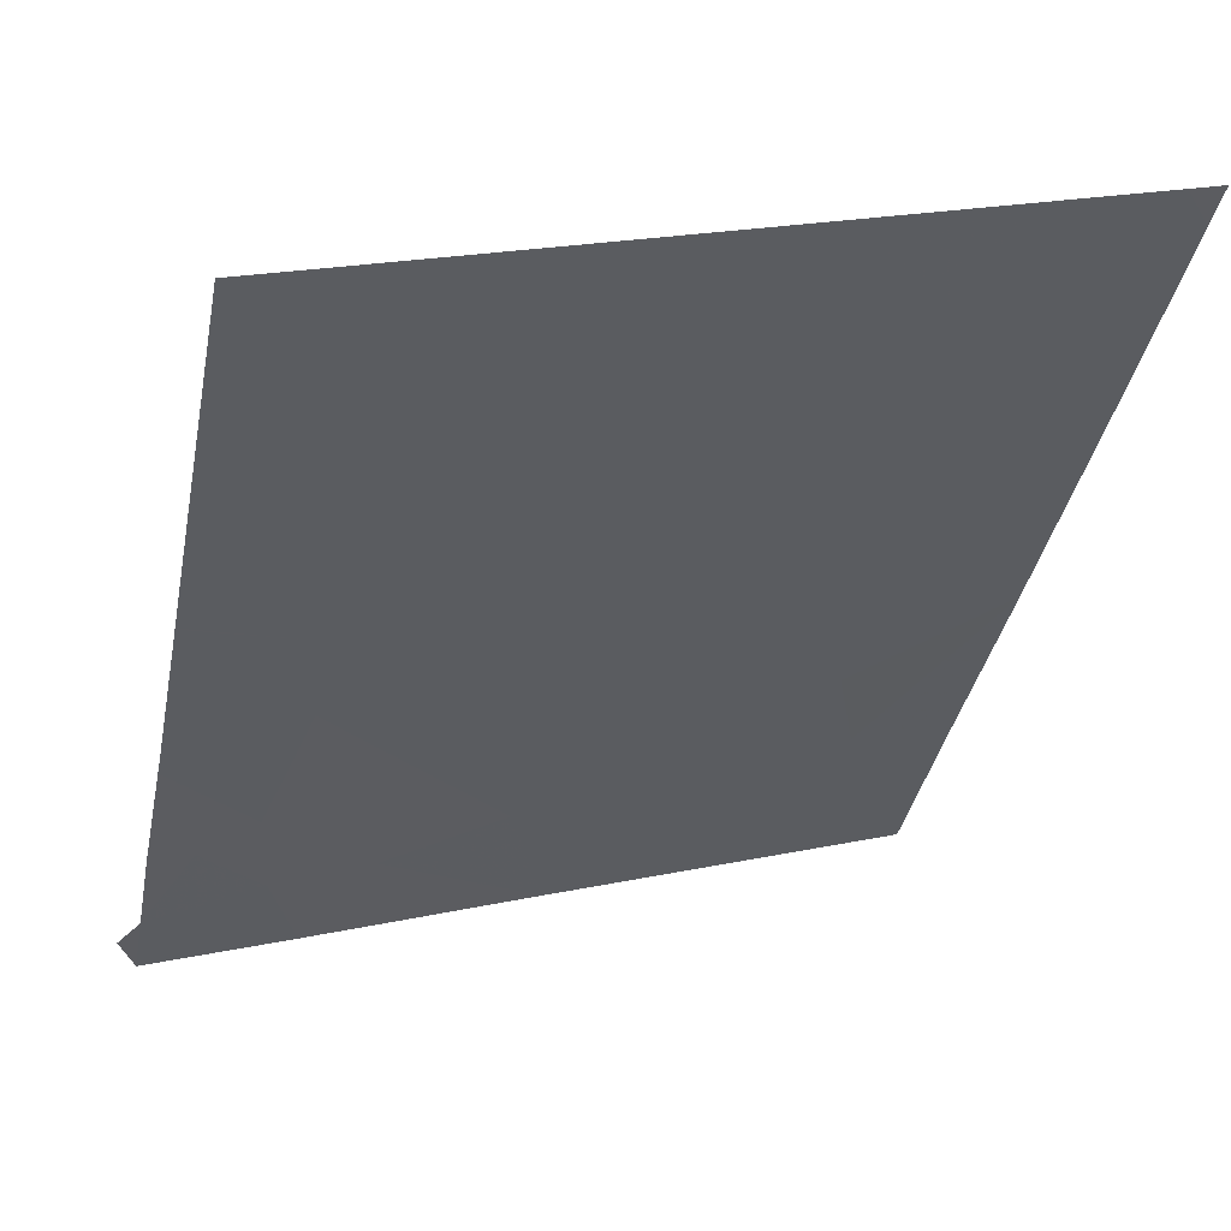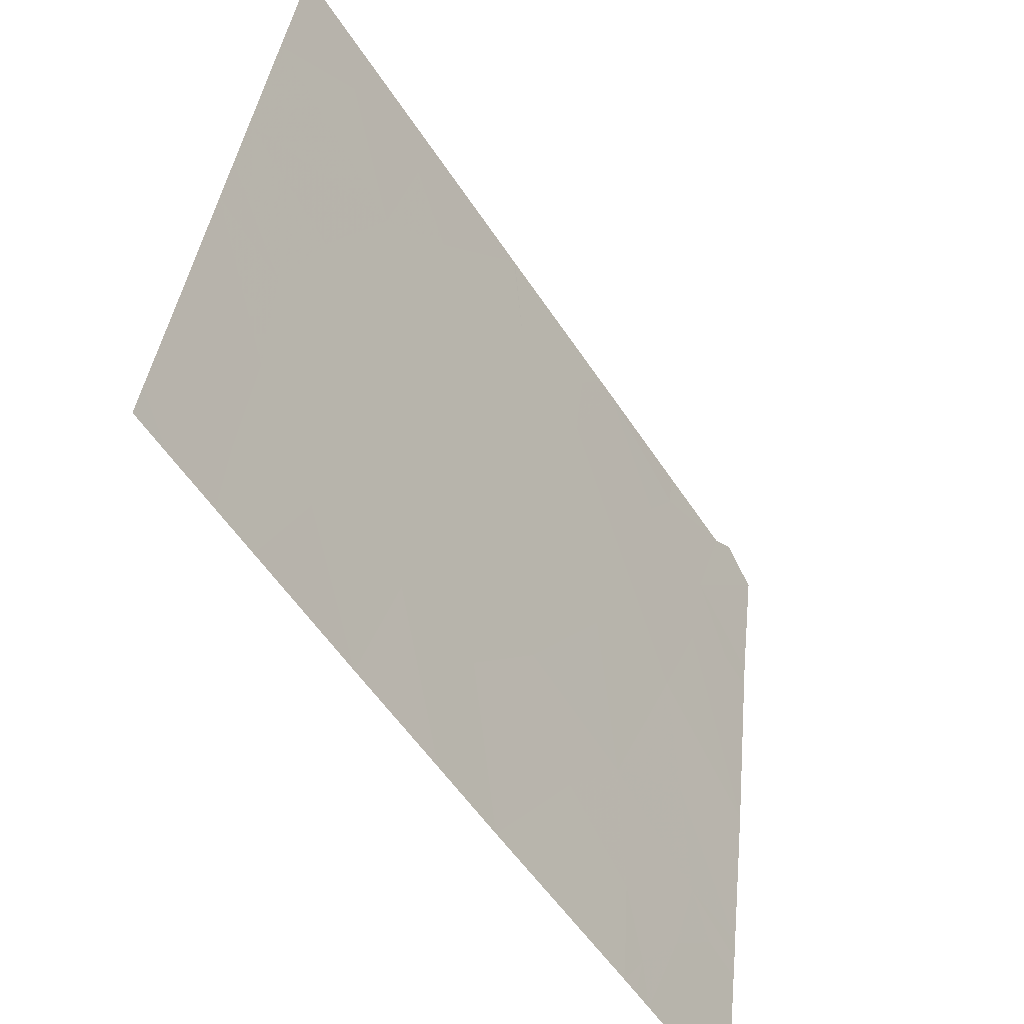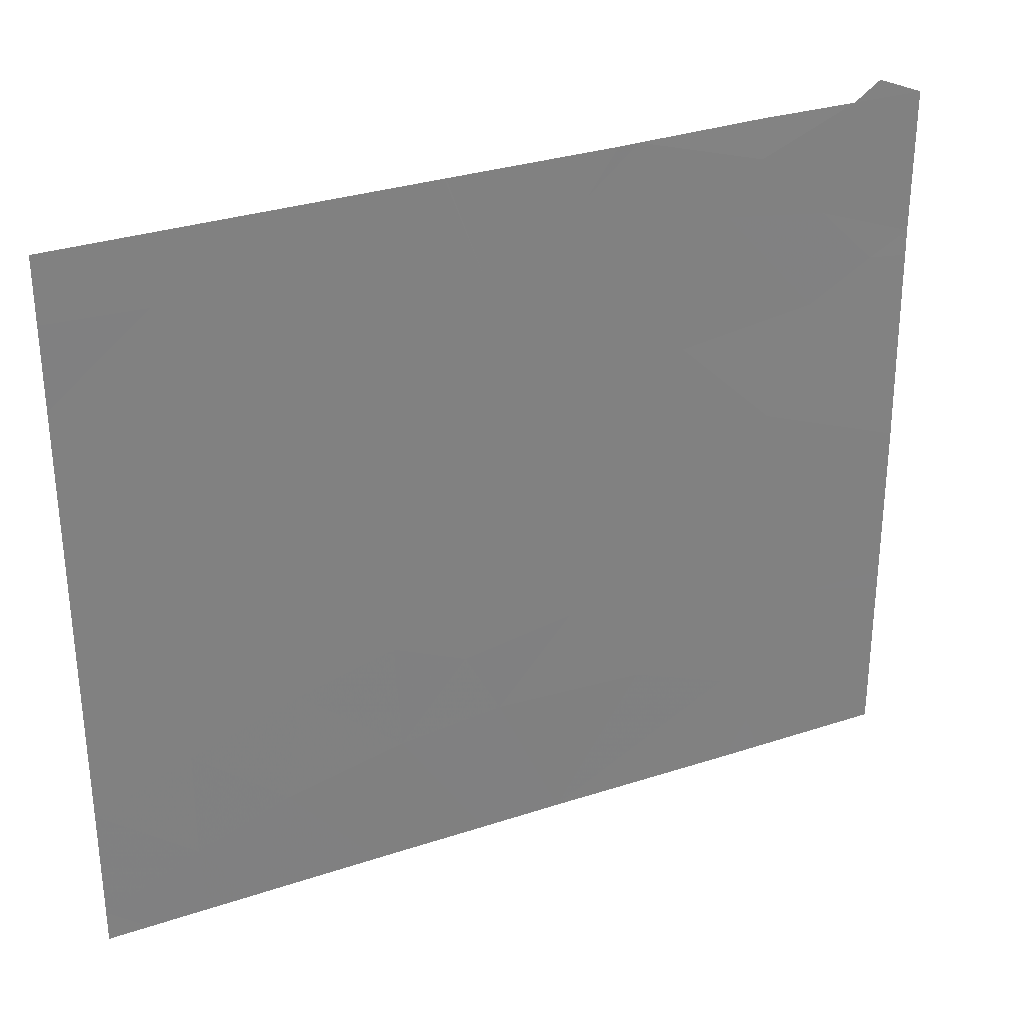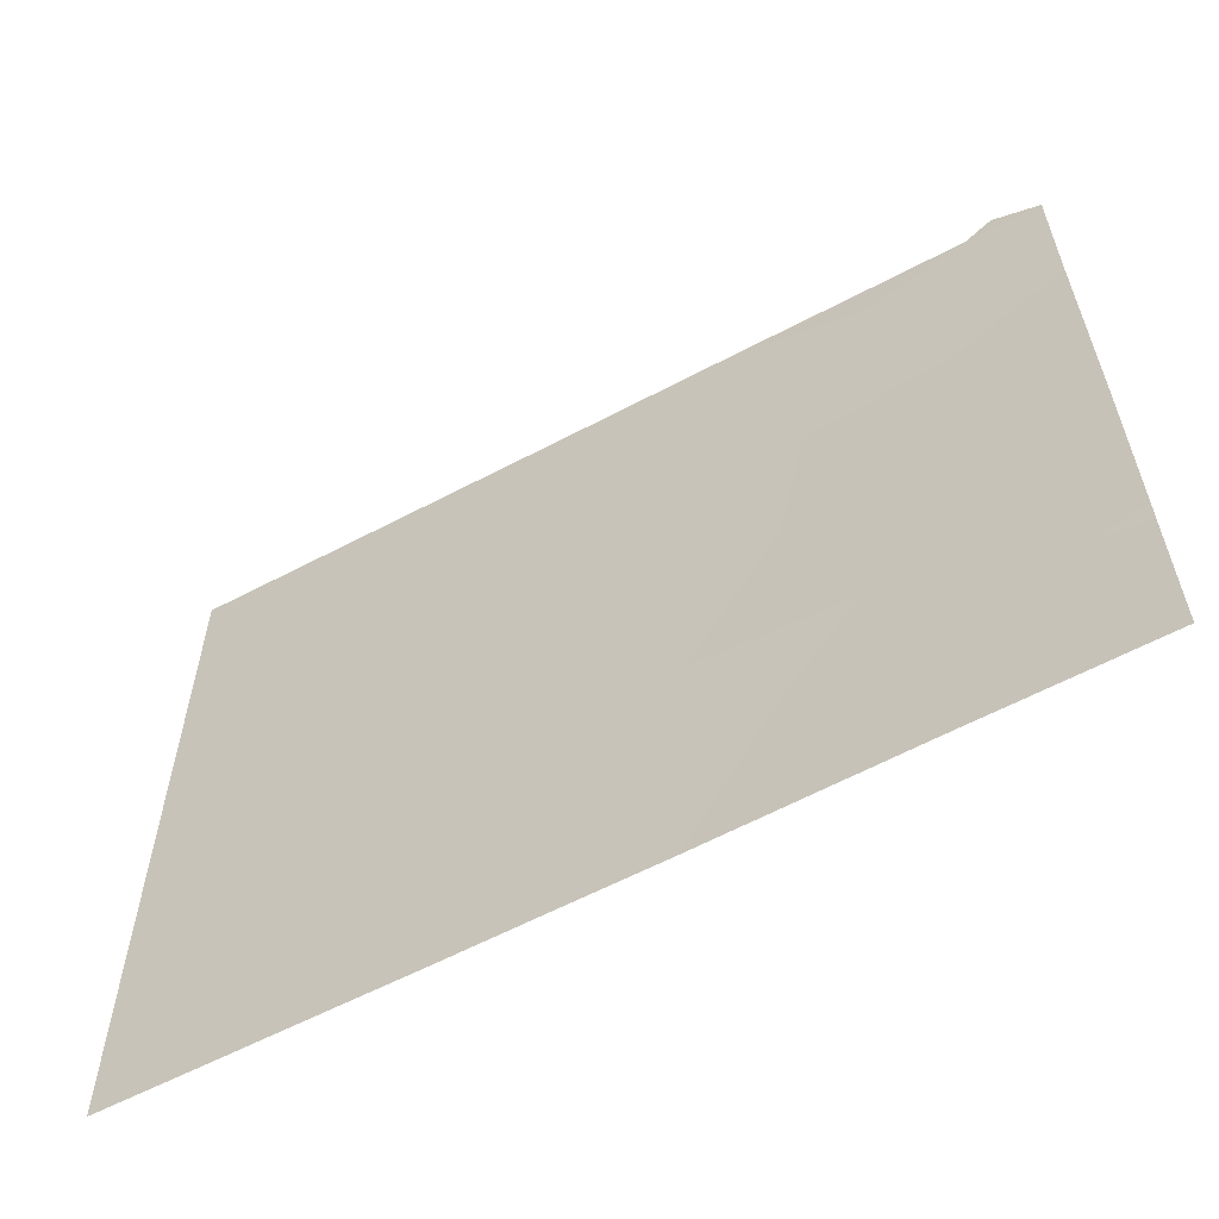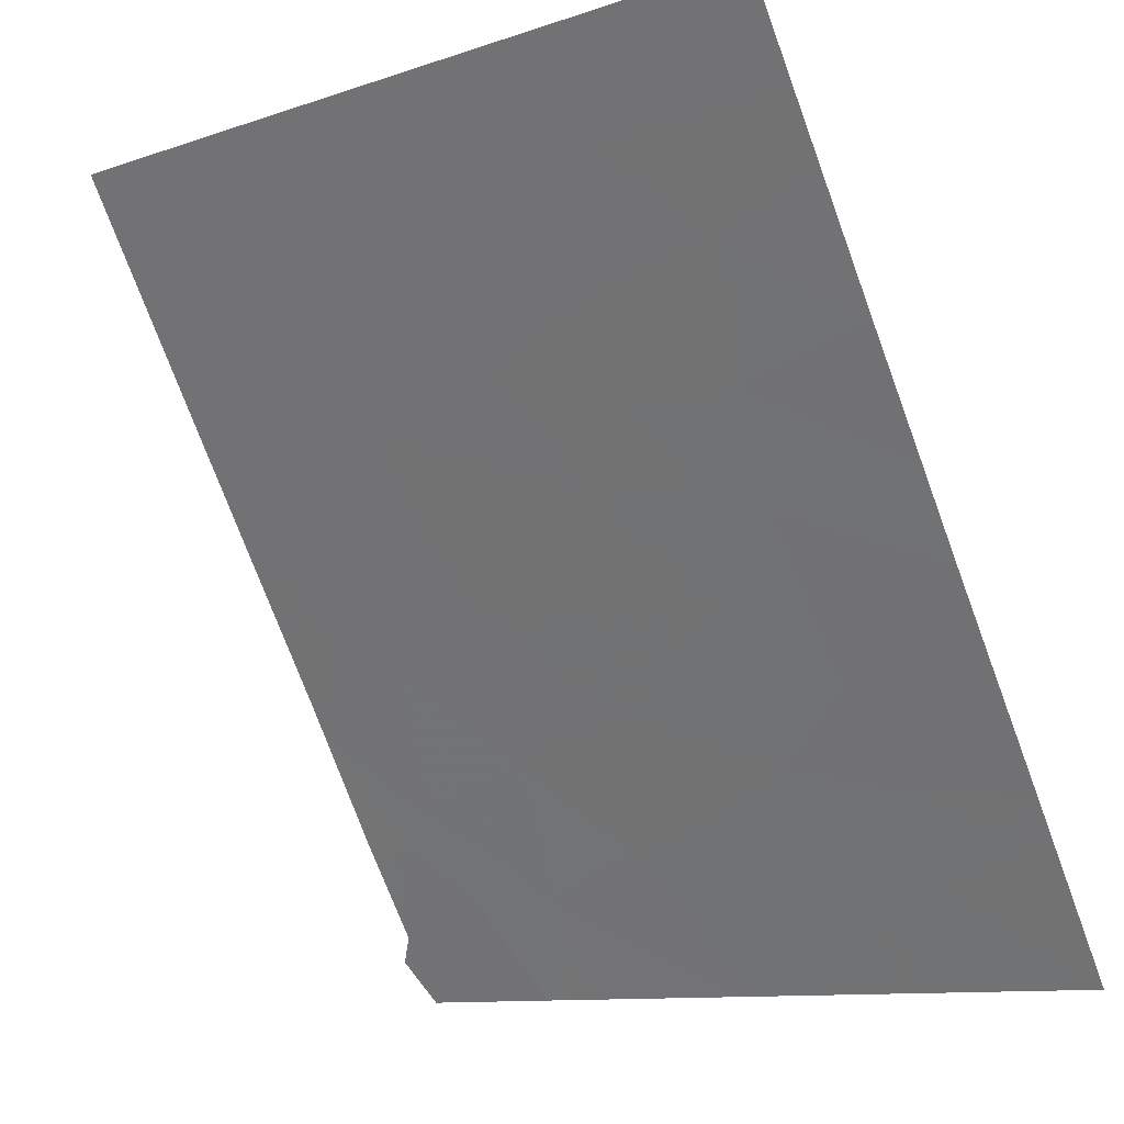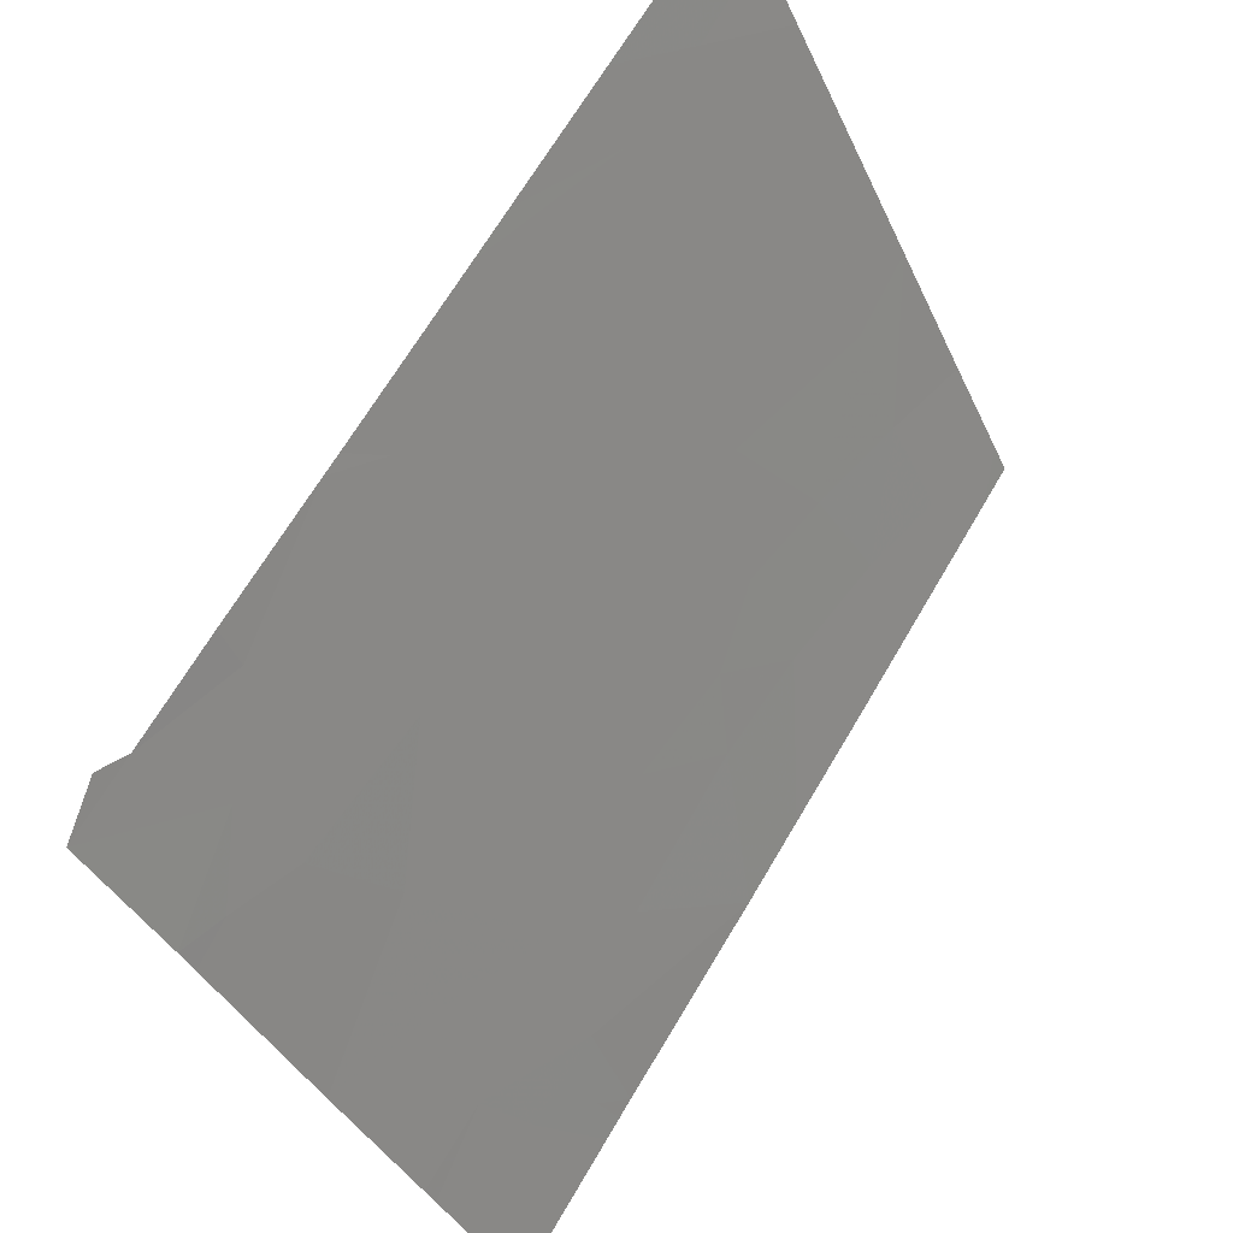
<metadata>
{"format":"obj","ext":"obj","renderer":"f3d","projection":"perspective","resolution":1024,"background":"white","views":[{"elev":21.7,"azim":69.6,"up":"+Y"},{"elev":38.2,"azim":-173.7,"up":"+Y"},{"elev":30.8,"azim":-148.6,"up":"+Z"},{"elev":-59.5,"azim":-94.4,"up":"+Z"},{"elev":-11.0,"azim":129.6,"up":"+Y"},{"elev":-36.9,"azim":22.3,"up":"+Y"}]}
</metadata>
<code>
v -34.45 22.65 -21.54
v -34.32 22.86 -21.54
v -34.44 22.66 -21.24
v -36.18 20 -20.85
v -36.18 20 -20.77
v -36 20.28 -20.77
v -36.19 20 -21.54
v -36.18 20 -20.95
v -35.95 20.35 -21.11
v -35.87 20.48 -21.54
v -36.18 20 -20.08
v -35.92 20.39 -20.33
v -36.08 20.16 -20.92
v -35.08 21.68 -20.26
v -35.27 21.38 -19.53
v -35.55 20.97 -20
v -35.35 21.27 -20.57
v -35.68 20.76 -20.63
v -35.53 21 -20.97
v -35.37 21.22 -19.04
v -35.14 21.59 -18.97
v -35.84 20.52 -19.85
v -35.09 21.67 -20.65
v -35.84 20.53 -21.37
v -35.76 20.65 -21.13
v -34.22 23 -20.92
v -34.22 23 -20.27
v -34.44 22.66 -20.77
v -34.41 22.7 -20.31
v -34.69 22.28 -20.62
v -35.61 20.86 -19.45
v -34.56 22.48 -21.54
v -34.86 22.02 -21.54
v -34.93 21.91 -20.99
v -34.65 22.33 -21.1
v -34.65 22.34 -18.54
v -34.63 22.37 -18.54
v -34.68 22.29 -18.8
v -35.94 20.35 -18.98
v -36.17 20 -19.14
v -36.08 20.14 -19.22
v -34.92 21.93 -20.51
v -35.05 21.72 -18.54
v -34.89 21.97 -19.43
v -34.82 22.08 -19.02
v -34.22 23 -19.14
v -34.22 23 -19.74
v -34.64 22.36 -19.32
v -34.5 22.57 -19.85
v -35.82 20.56 -21.54
v -35.78 20.62 -21.54
v -35.49 21.05 -18.54
v -35.37 21.23 -18.72
v -35.19 21.51 -18.74
v -34.22 23 -21.54
v -34.22 23 -21.41
v -34.71 22.25 -19.66
v -36.17 20 -19.24
v -36.17 20 -19.38
v -34.94 21.89 -18.54
v -35.44 21.12 -18.54
v -35.06 21.71 -18.54
v -35.17 21.54 -20.94
v -35.93 20.38 -19.38
v -34.8 22.11 -20.06
v -35.32 21.31 -21.54
v -35.13 21.61 -21.54
v -34.22 23 -20.03
v -36.17 20 -18.54
v -36 20.25 -18.54
v -35.71 20.71 -18.92
v -35.78 20.59 -18.71
v -34.44 22.66 -18.82
v -34.22 23 -18.81
v -34.31 22.86 -18.54
v -34.22 23 -18.54
v -36.06 20.16 -18.47
v -35.77 20.6 -18.54
f 3 1 2
f 6 5 4
f 9 8 7
f 7 10 9
f 12 11 5
f 5 6 12
f 6 4 13
f 17 14 15
f 15 16 17
f 17 18 19
f 15 21 20
f 18 22 12
f 18 16 22
f 17 23 14
f 25 9 24
f 18 12 6
f 28 26 27
f 27 29 28
f 29 30 28
f 16 15 31
f 35 33 32
f 35 34 33
f 38 37 36
f 41 39 40
f 30 42 34
f 23 34 42
f 14 23 42
f 45 43 21
f 21 44 45
f 48 47 46
f 48 49 47
f 48 38 45
f 51 24 50
f 9 13 8
f 24 10 50
f 4 8 13
f 24 9 10
f 53 52 20
f 54 20 21
f 54 53 20
f 56 2 55
f 48 57 49
f 41 58 59
f 38 36 60
f 54 62 61
f 61 53 54
f 53 61 52
f 17 63 23
f 41 59 64
f 65 42 30
f 65 14 42
f 25 51 66
f 66 19 25
f 64 59 11
f 11 22 64
f 63 66 67
f 67 34 63
f 49 68 47
f 15 20 31
f 57 65 49
f 23 63 34
f 30 34 35
f 65 30 29
f 29 49 65
f 6 13 9
f 39 69 40
f 39 70 69
f 20 52 71
f 71 31 20
f 28 35 3
f 28 30 35
f 31 64 22
f 21 43 62
f 64 71 39
f 64 31 71
f 72 71 52
f 75 73 74
f 75 37 73
f 54 21 62
f 16 18 17
f 12 22 11
f 75 74 76
f 70 77 69
f 3 32 1
f 3 2 56
f 56 26 3
f 39 72 70
f 73 46 74
f 41 40 58
f 72 39 71
f 41 64 39
f 19 66 63
f 63 17 19
f 28 3 26
f 38 73 37
f 25 6 9
f 25 18 6
f 34 67 33
f 16 31 22
f 48 46 73
f 73 38 48
f 49 29 68
f 29 27 68
f 35 32 3
f 72 52 78
f 72 78 70
f 45 44 48
f 44 21 15
f 38 60 43
f 43 45 38
f 25 19 18
f 44 15 14
f 14 65 44
f 48 44 57
f 44 65 57
f 25 24 51

</code>
